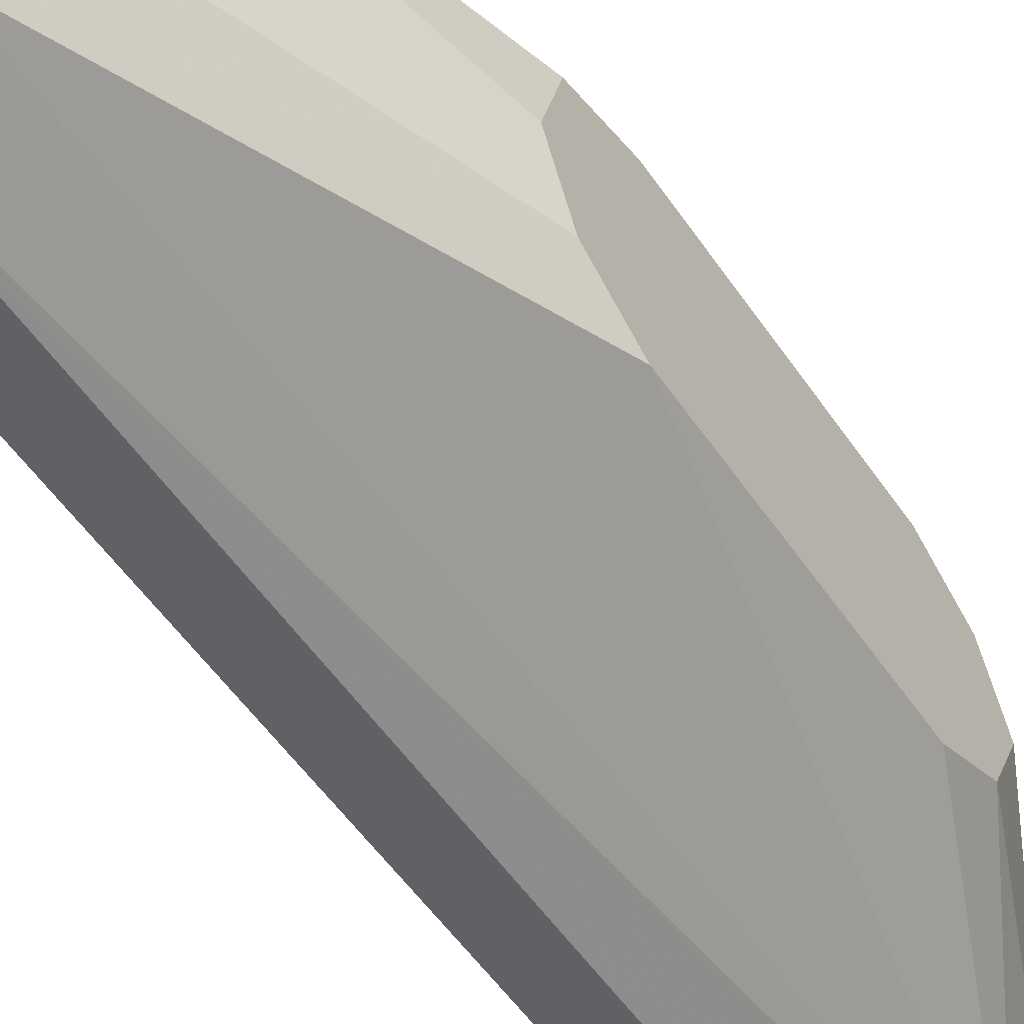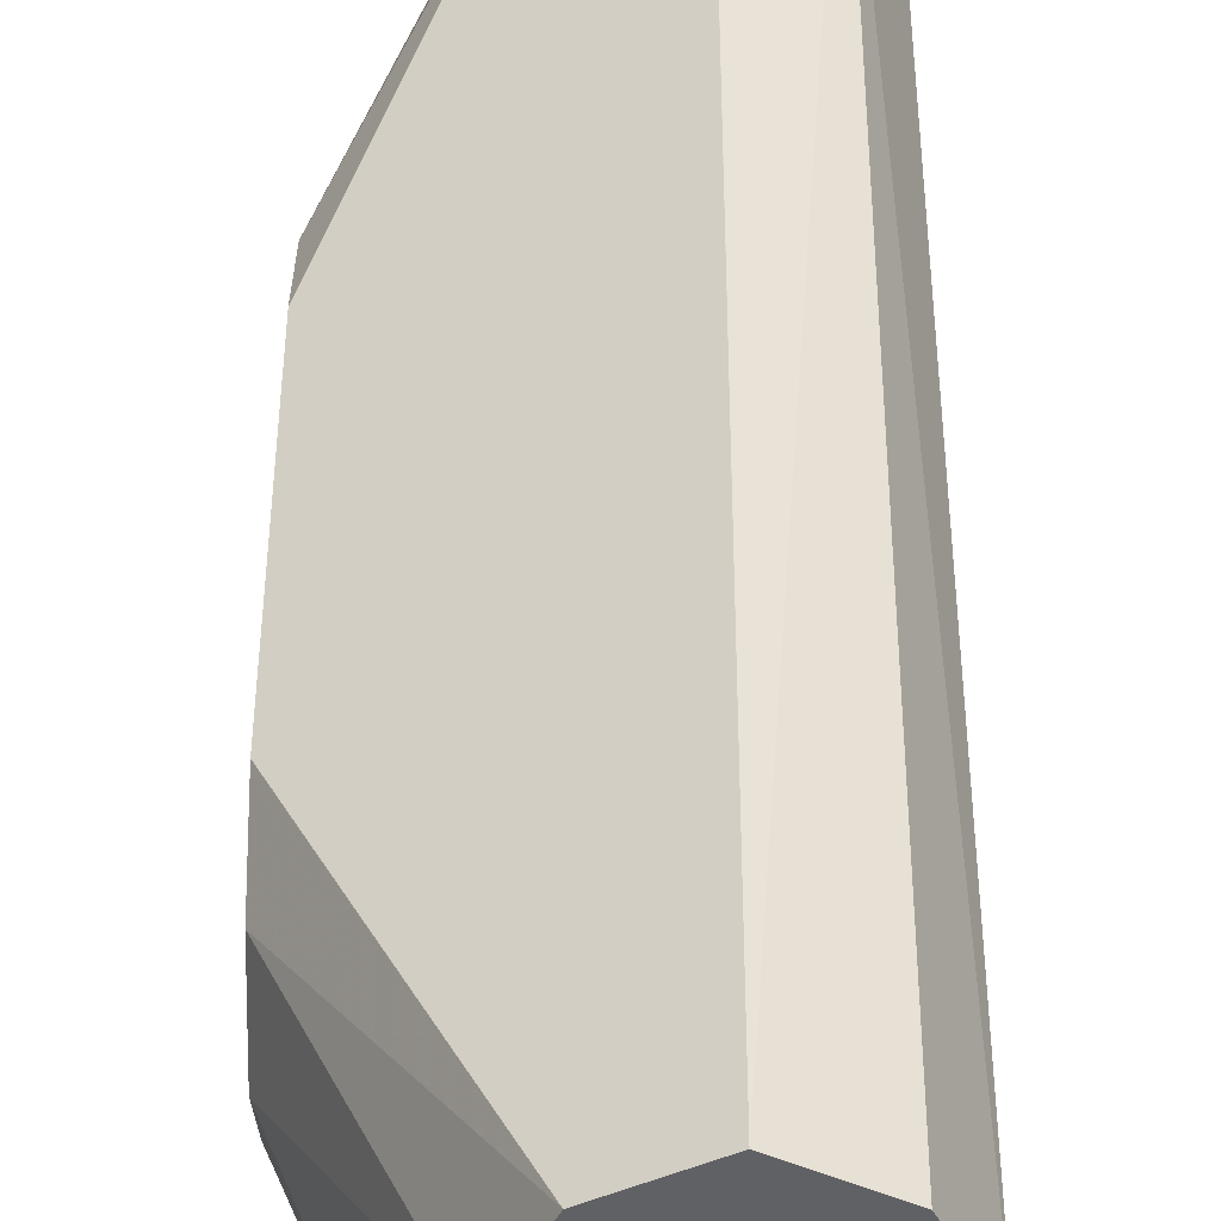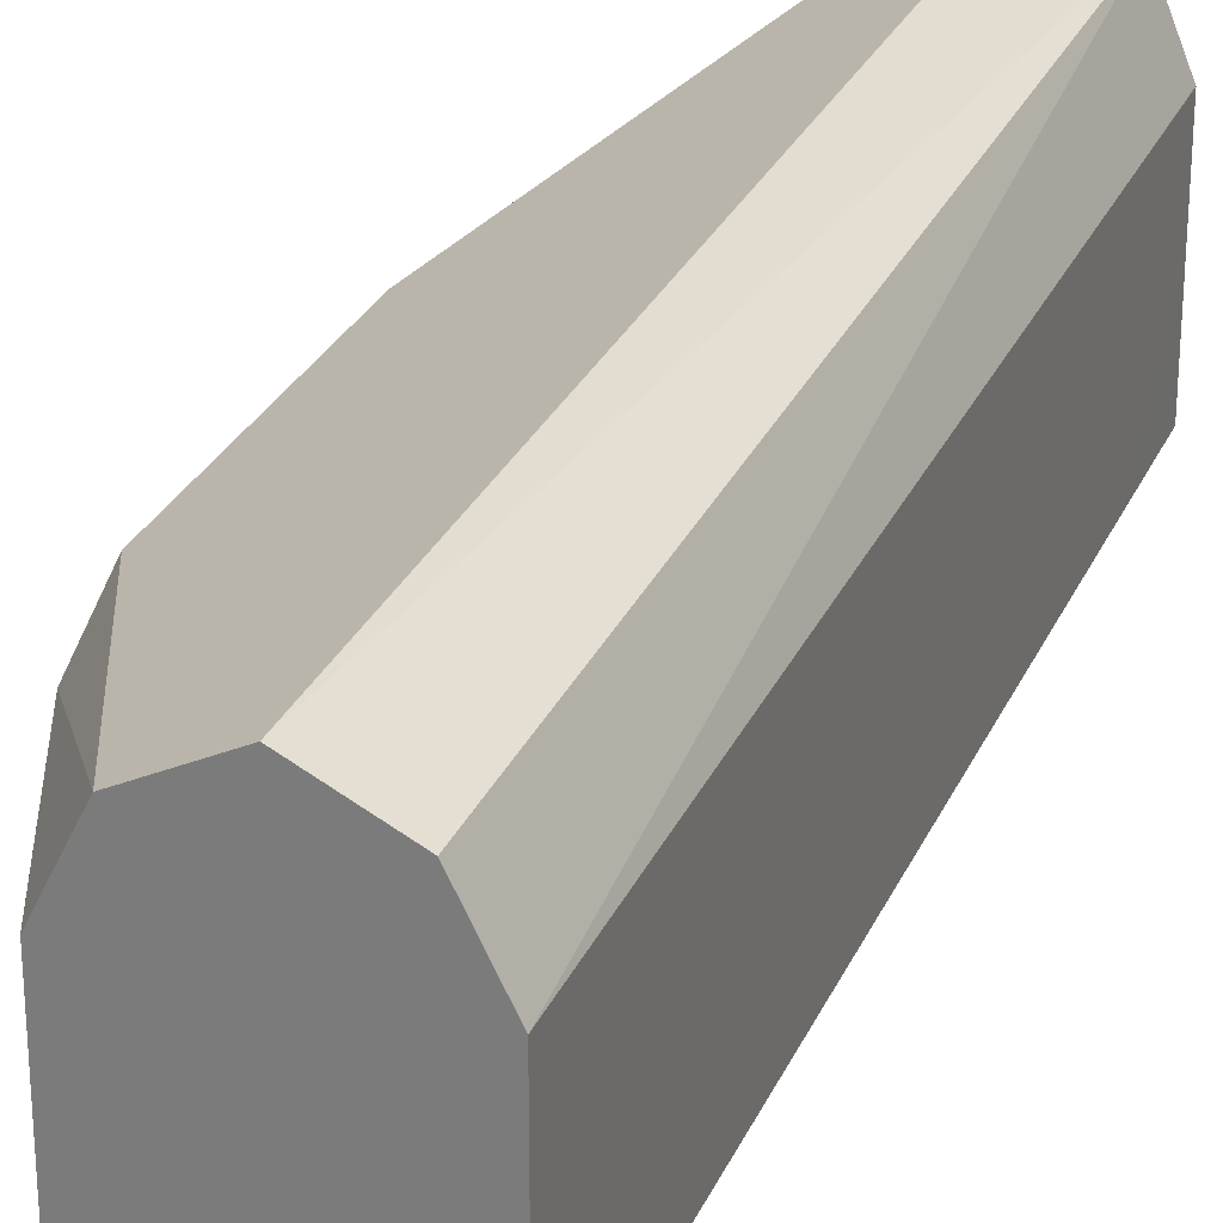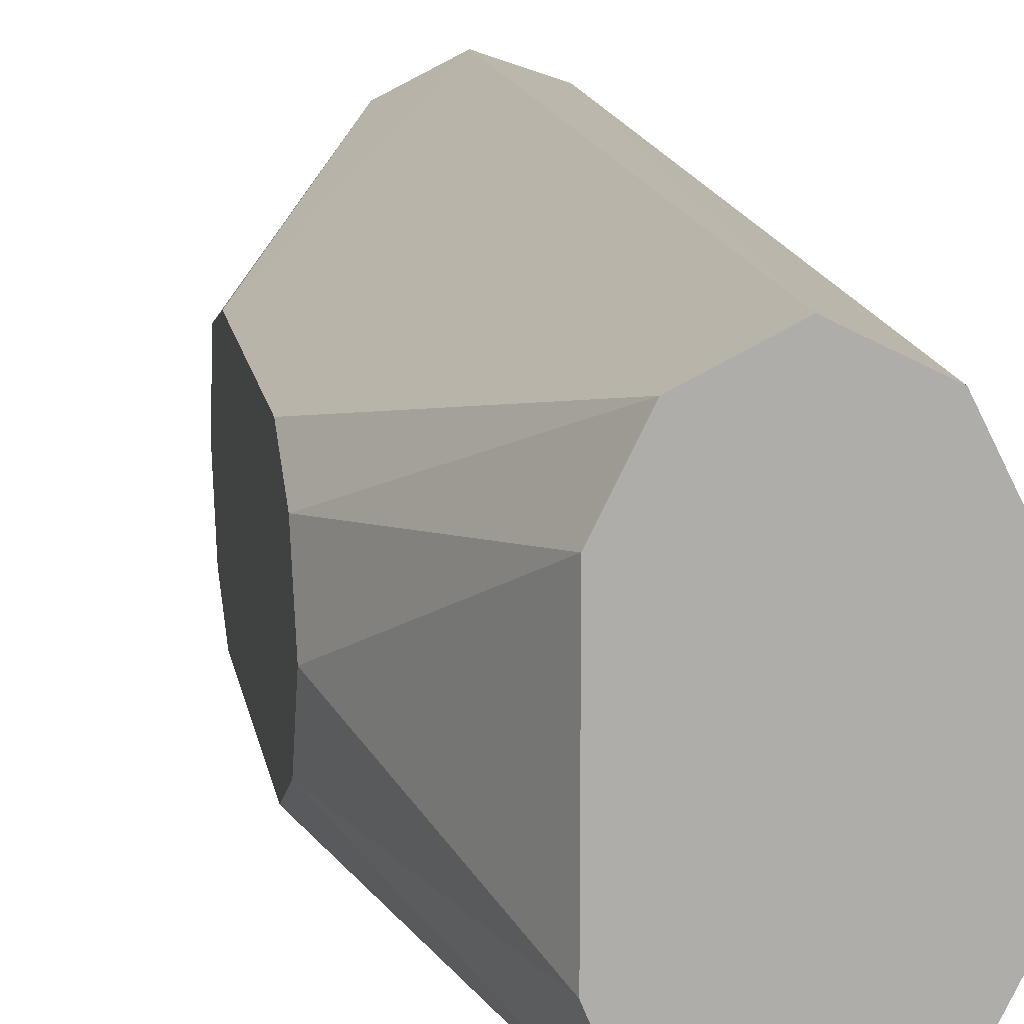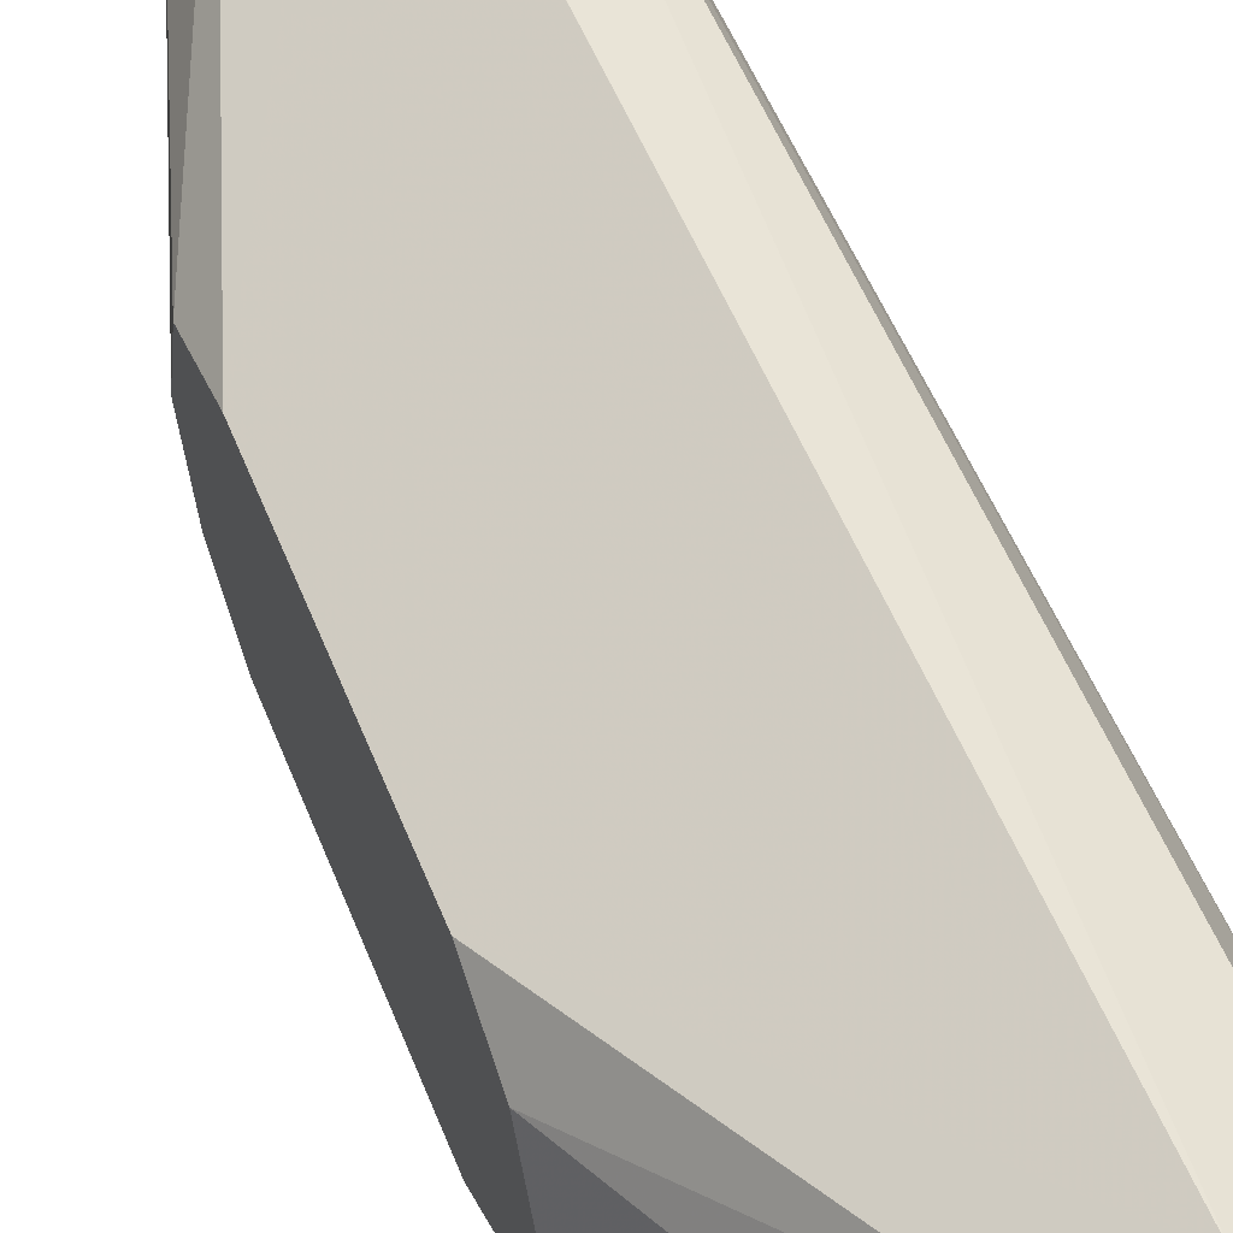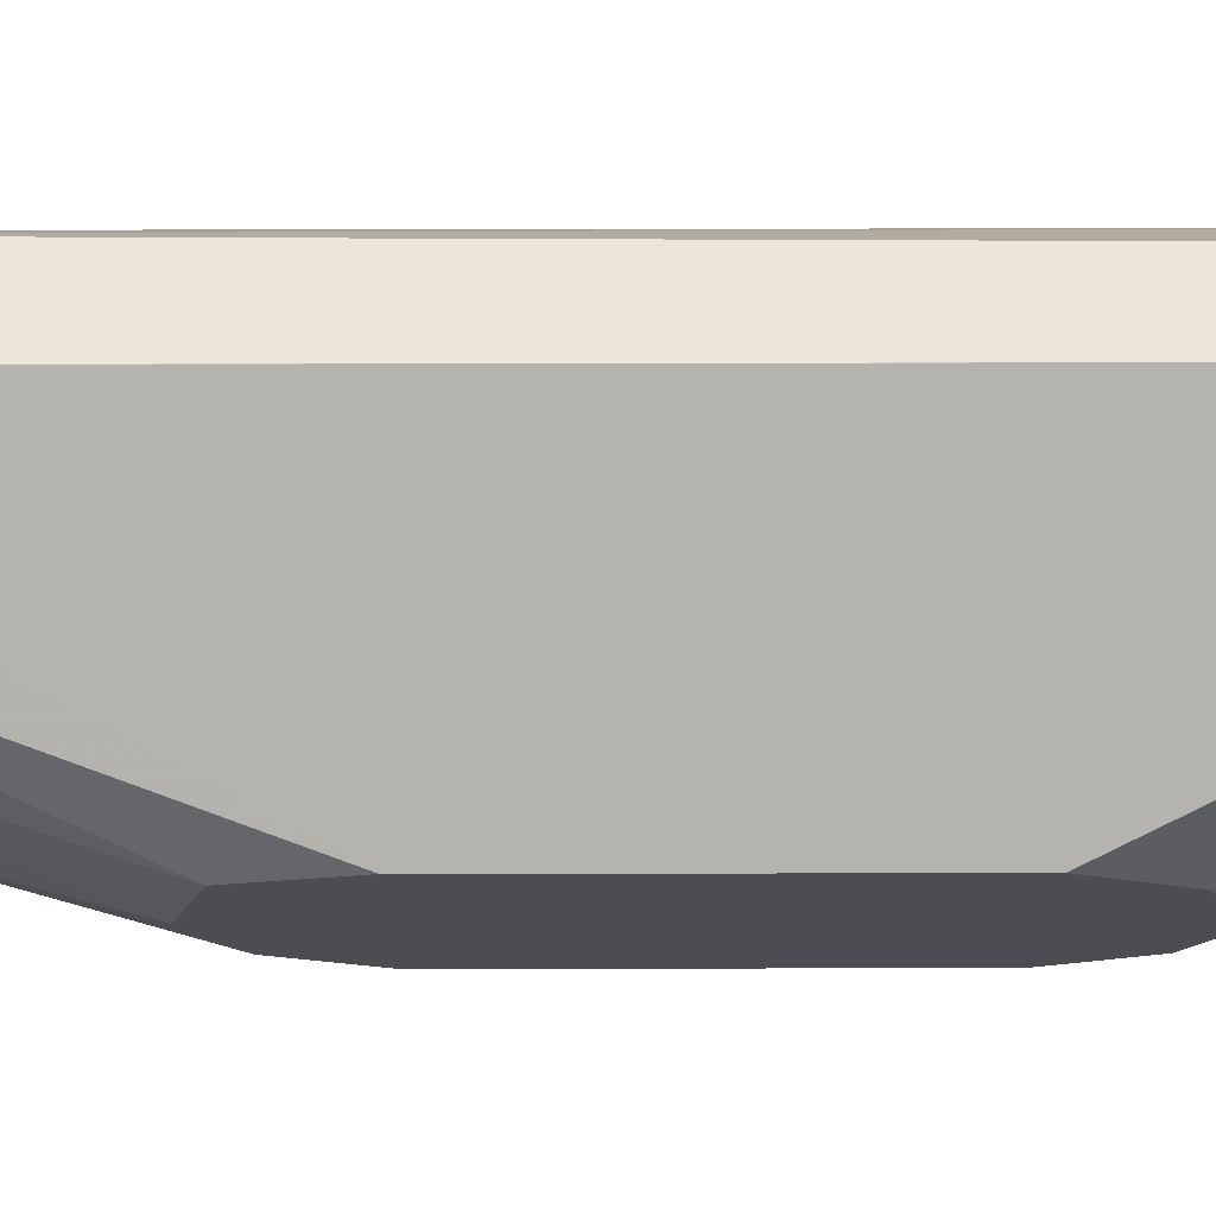
<metadata>
{"format":"obj","ext":"obj","renderer":"f3d","projection":"perspective","resolution":1024,"background":"white","views":[{"elev":-53.6,"azim":-146.5,"up":"+Y"},{"elev":42.7,"azim":0.1,"up":"+Y"},{"elev":27.3,"azim":20.0,"up":"+Y"},{"elev":13.2,"azim":-9.0,"up":"+Y"},{"elev":52.9,"azim":-21.2,"up":"+Y"},{"elev":73.6,"azim":-90.1,"up":"+Y"}]}
</metadata>
<code>
v 0.291 -0.388 0.291
v 0.3005 -0.3913 0.2772
v 0.291 -0.388 0.2772
v 0.291 -0.388 0.2772
v 0.291 -0.388 0.4157
v 0.291 -0.388 0.4157
v 0.3048 -0.4018 0.291
v 0.3048 -0.4018 0.2772
v 0.3002 -0.3926 0.4157
v 0.3048 -0.4018 0.4157
v 0.2817 -0.3926 0.2772
v 0.2631 -0.4018 0.3326
v 0.2631 -0.4018 0.3741
v 0.2817 -0.3926 0.4157
v 0.3048 -0.4019 0.2772
v 0.3048 -0.4295 0.4157
v 0.2771 -0.4019 0.2772
v 0.2631 -0.4049 0.3218
v 0.2631 -0.4019 0.3742
v 0.2771 -0.4018 0.4157
v 0.2631 -0.4065 0.3834
v 0.3048 -0.4157 0.2772
v 0.3002 -0.4388 0.4157
v 0.3048 -0.4295 0.291
v 0.2771 -0.4157 0.2772
v 0.2631 -0.4157 0.3187
v 0.2771 -0.4295 0.4157
v 0.2631 -0.4157 0.388
v 0.3048 -0.4296 0.2772
v 0.291 -0.4434 0.4157
v 0.291 -0.4434 0.4157
v 0.3002 -0.4388 0.2772
v 0.2771 -0.4296 0.2772
v 0.2631 -0.4249 0.3233
v 0.2814 -0.4401 0.4157
v 0.2631 -0.4249 0.3834
v 0.291 -0.4434 0.291
v 0.291 -0.4434 0.2772
v 0.2817 -0.4388 0.2772
v 0.2631 -0.4295 0.3326
v 0.2631 -0.4295 0.3741
f 17 26 18
f 13 19 14
f 17 25 26
f 16 32 24
f 16 23 32
f 14 21 20
f 14 19 21
f 12 19 13
f 12 40 41
f 12 28 21
f 12 36 28
f 12 41 36
f 12 34 40
f 12 26 34
f 12 18 26
f 20 21 28
f 12 21 19
f 20 28 27
f 34 39 40
f 23 30 31
f 11 18 12
f 35 38 37
f 35 39 38
f 35 40 39
f 35 41 40
f 35 36 41
f 33 39 34
f 32 37 38
f 30 37 31
f 30 35 37
f 27 36 35
f 27 28 36
f 26 33 34
f 25 33 26
f 24 32 29
f 23 37 32
f 23 31 37
f 22 24 29
f 11 17 18
f 1 4 5
f 7 24 22
f 2 11 4
f 2 17 11
f 2 25 17
f 2 33 25
f 2 39 33
f 2 38 39
f 2 32 38
f 2 4 3
f 2 29 32
f 2 15 22
f 2 8 15
f 2 7 8
f 1 5 6
f 7 22 15
f 1 3 4
f 1 2 3
f 2 22 29
f 2 6 9
f 1 6 2
f 2 10 7
f 2 9 10
f 7 16 24
f 7 10 16
f 5 9 6
f 5 10 9
f 5 16 10
f 5 23 16
f 5 30 23
f 7 15 8
f 5 27 35
f 5 20 27
f 5 14 20
f 5 13 14
f 4 13 5
f 4 12 13
f 5 35 30
f 4 11 12

</code>
